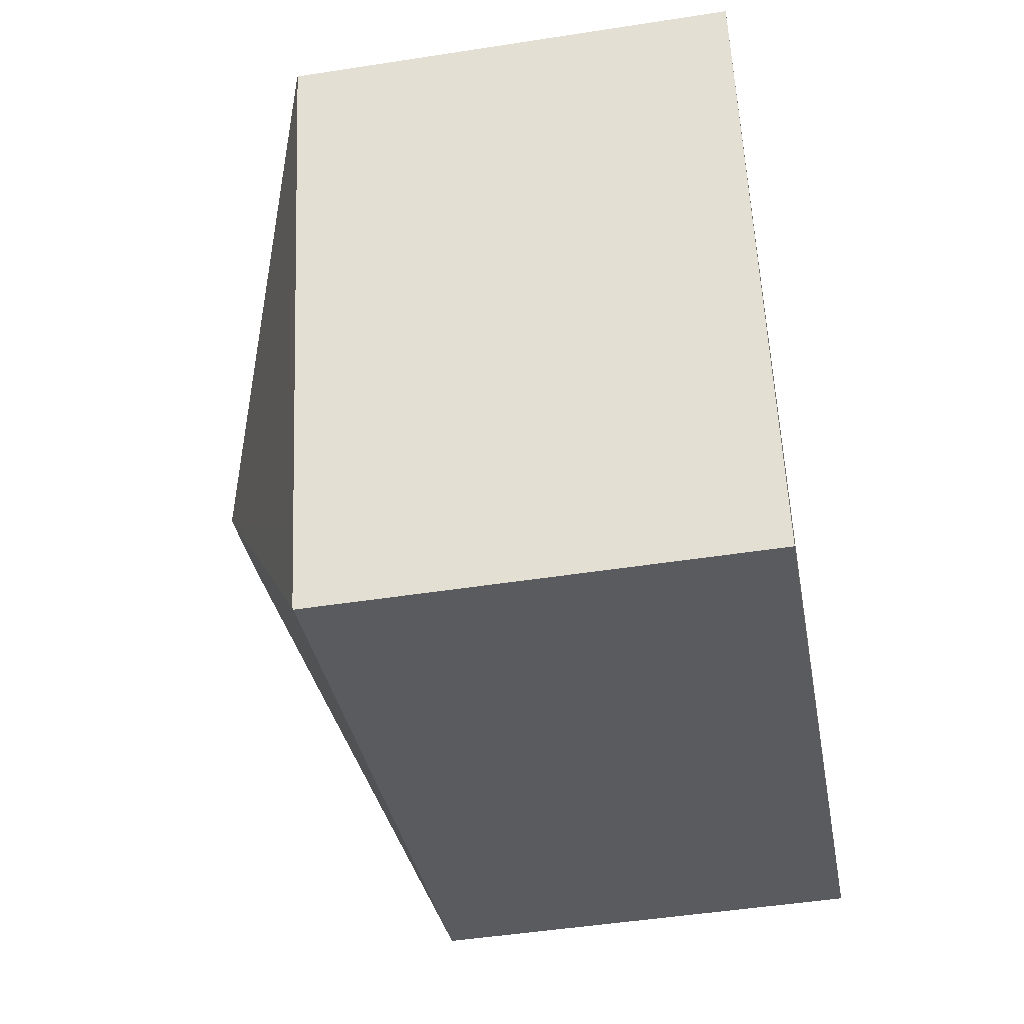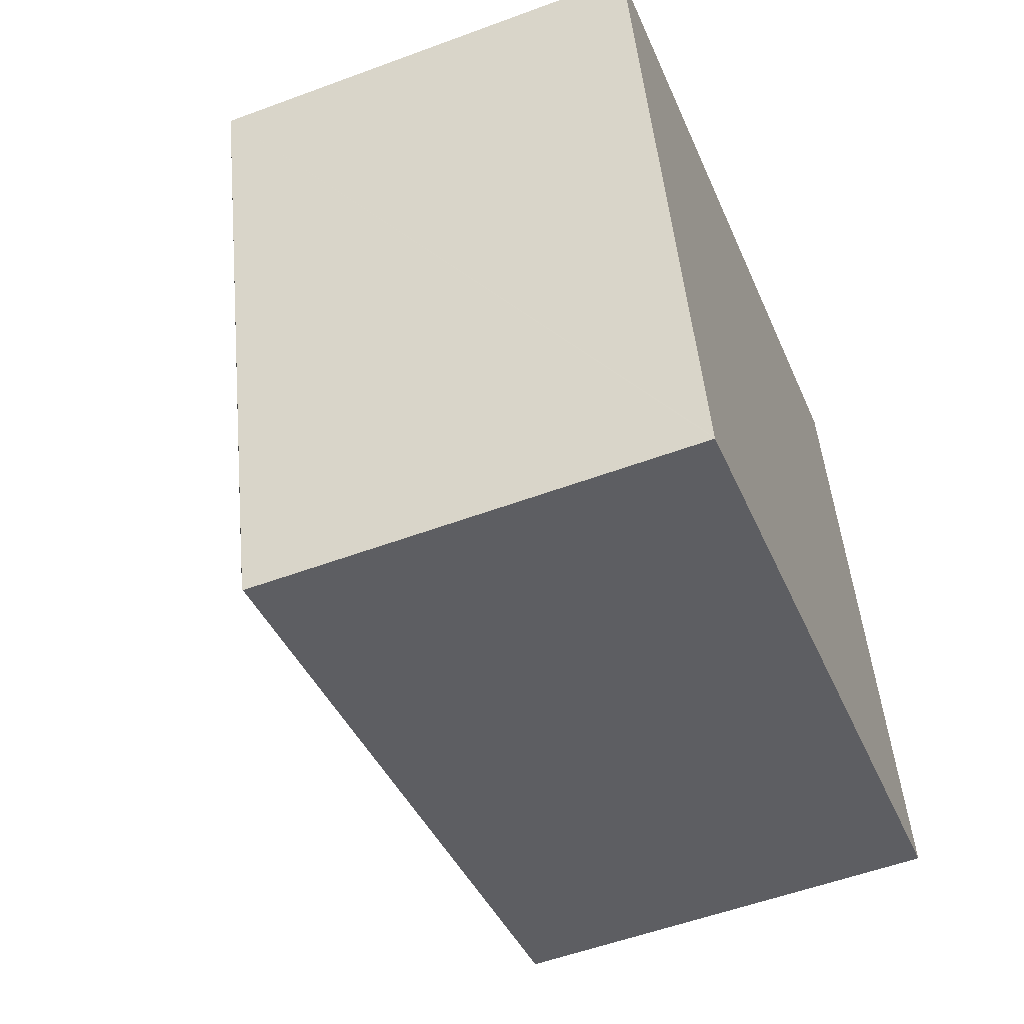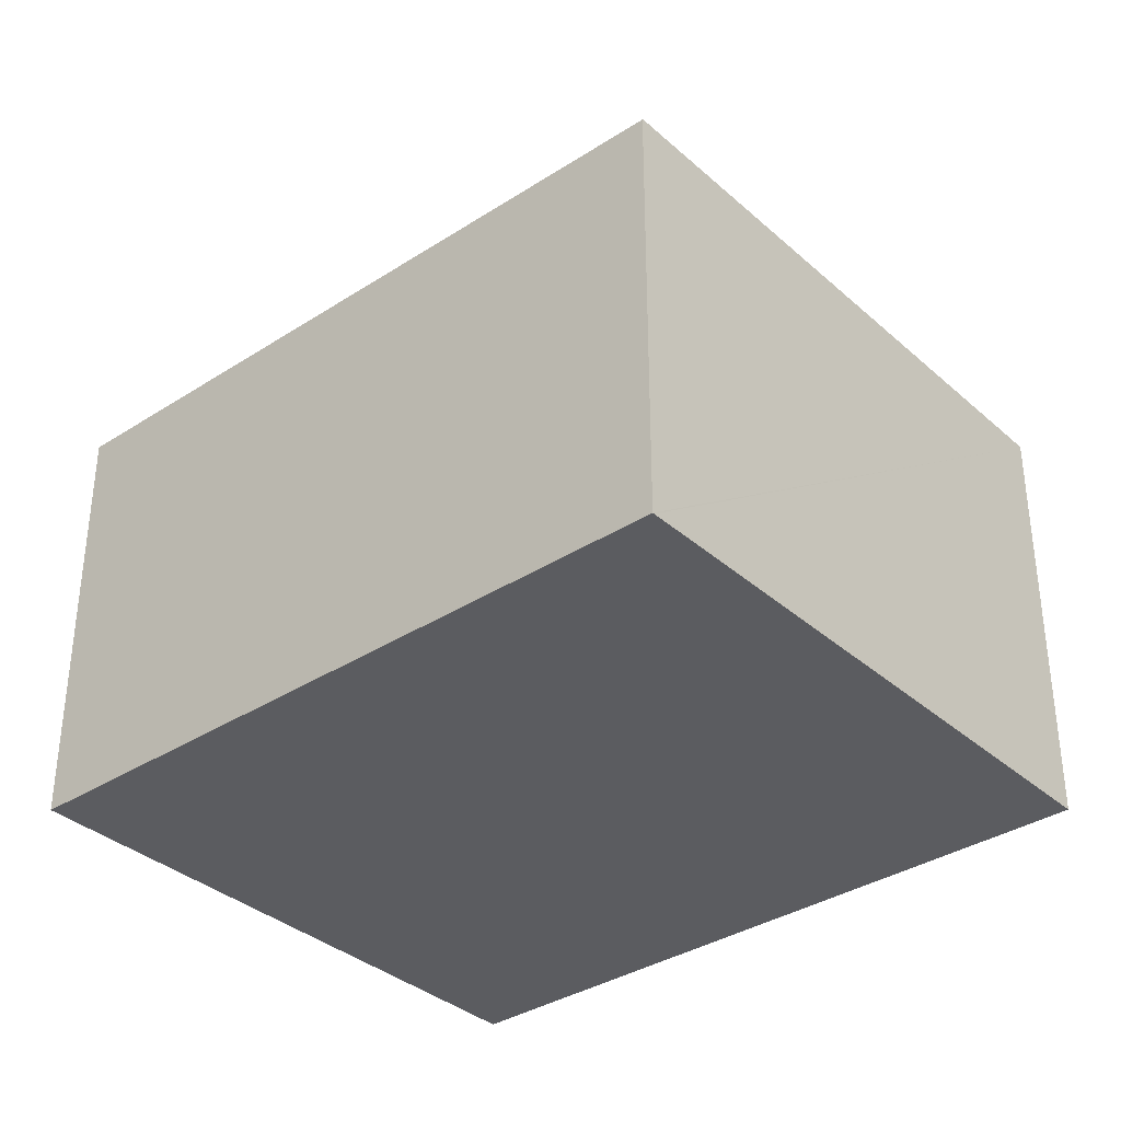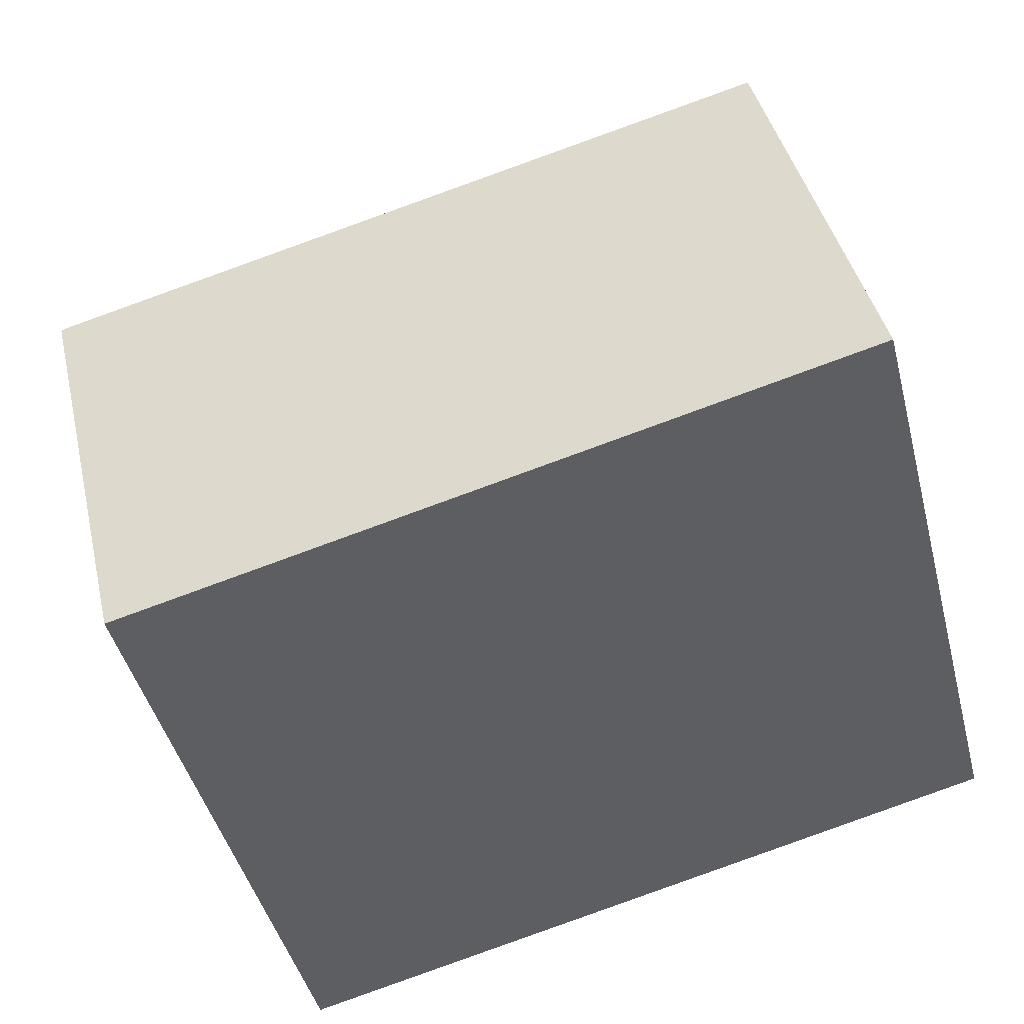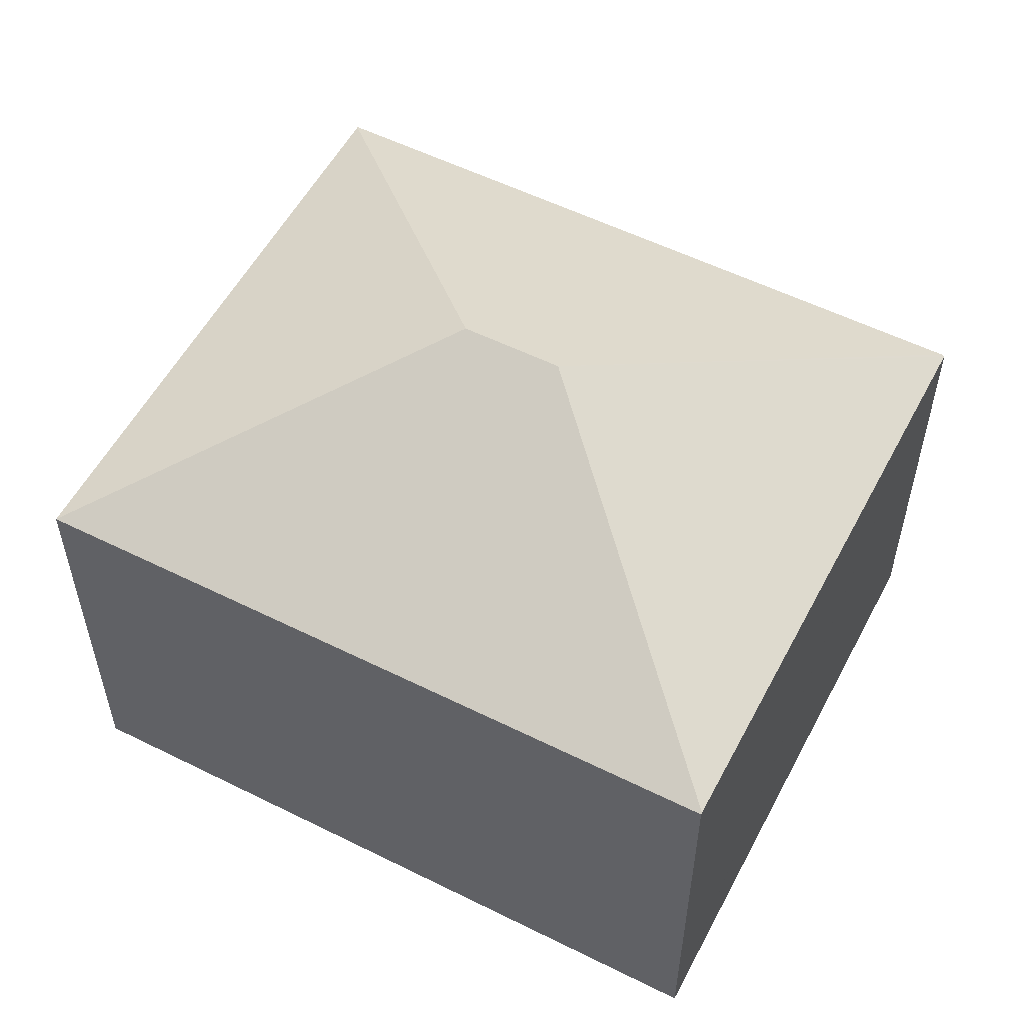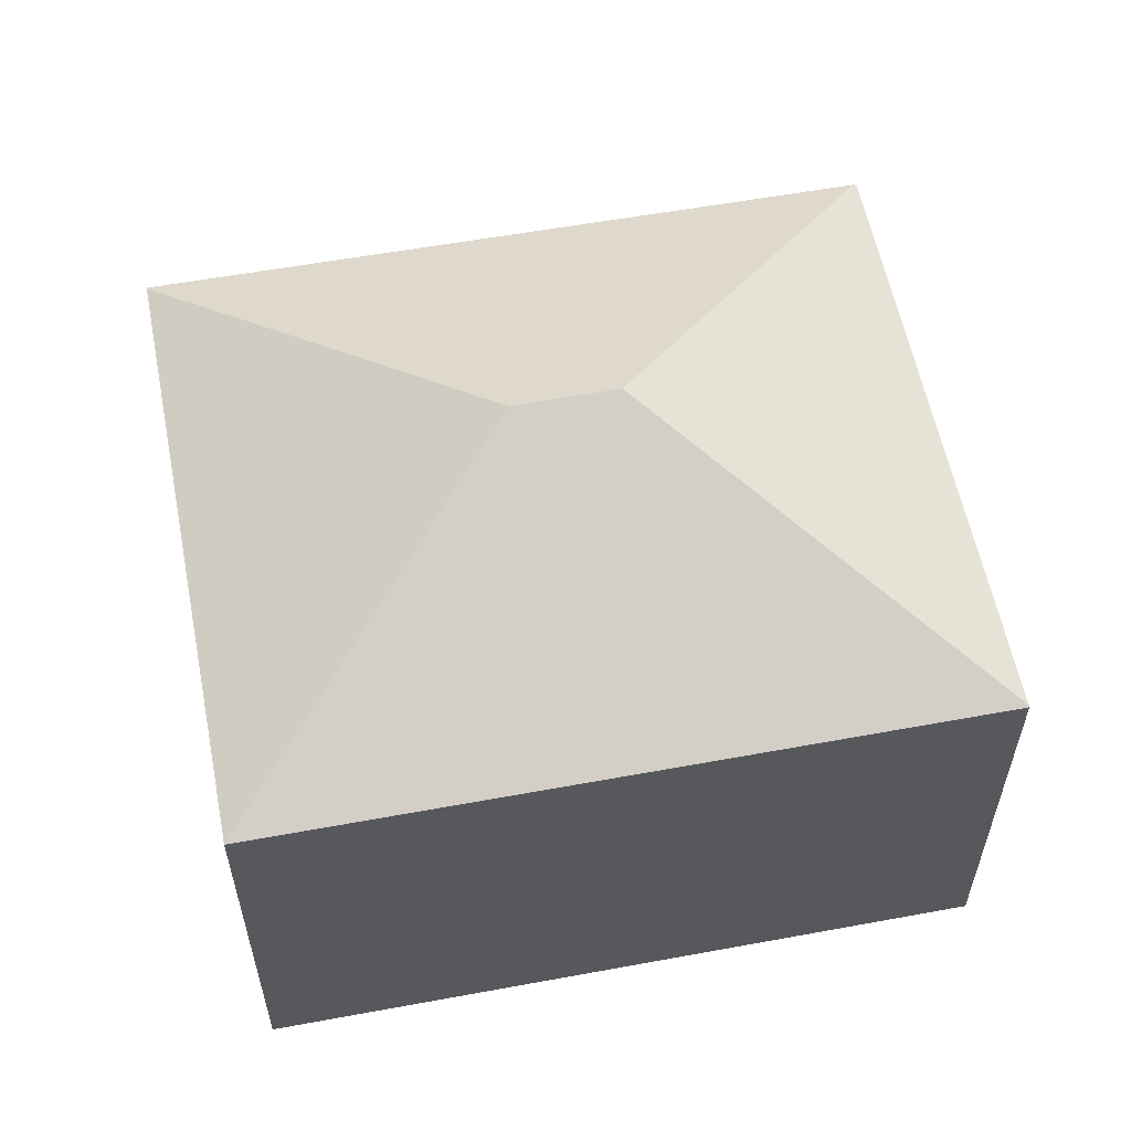
<metadata>
{"format":"obj","ext":"obj","renderer":"f3d","projection":"perspective","resolution":1024,"background":"white","views":[{"elev":-48.1,"azim":-80.1,"up":"+Z"},{"elev":-54.4,"azim":-68.5,"up":"+Z"},{"elev":-35.0,"azim":-154.2,"up":"+Y"},{"elev":41.8,"azim":-12.9,"up":"+Z"},{"elev":54.9,"azim":-167.2,"up":"+Y"},{"elev":58.0,"azim":154.3,"up":"+Y"}]}
</metadata>
<code>
v  14.69 8.954 3.954
v  0.064 8.975 0.017
v  14.68 8.94 3.983
v  10.03 11.97 -4.02
v  7.928 11.97 -4.578
v  17.95 8.954 -8.649
v  9.456 8.954 -10.91
v  3.295 8.971 -12.51
v  3.304 8.954 -12.54
v  2.873 8.968 -10.91
v  0 8.945 5.477e-16
v  3.304 7.68e-16 -12.54
v  3.295 7.658e-16 -12.51
v  0 0 0
v  2.873 6.679e-16 -10.91
v  14.68 -2.439e-16 3.983
v  0.064 -1.041e-18 0.017
v  17.95 5.296e-16 -8.649
v  14.69 -2.421e-16 3.954
v  9.456 6.679e-16 -10.91
g defaultobject
f 1 2 3
f 2 1 4
f 2 4 5
f 4 1 6
f 7 4 6
f 4 7 5
f 5 7 8
f 8 7 9
f 10 5 8
f 5 10 11
f 5 11 2
f 9 10 8
f 10 9 12
f 10 12 11
f 11 12 13
f 11 13 14
f 14 13 15
f 11 3 2
f 3 11 14
f 3 14 16
f 16 14 17
f 3 6 1
f 6 3 16
f 6 16 18
f 18 16 19
f 7 12 9
f 12 7 6
f 12 6 20
f 20 6 18
f 17 19 16
f 19 17 18
f 18 17 14
f 18 14 15
f 18 15 13
f 18 13 20
f 20 13 12

</code>
